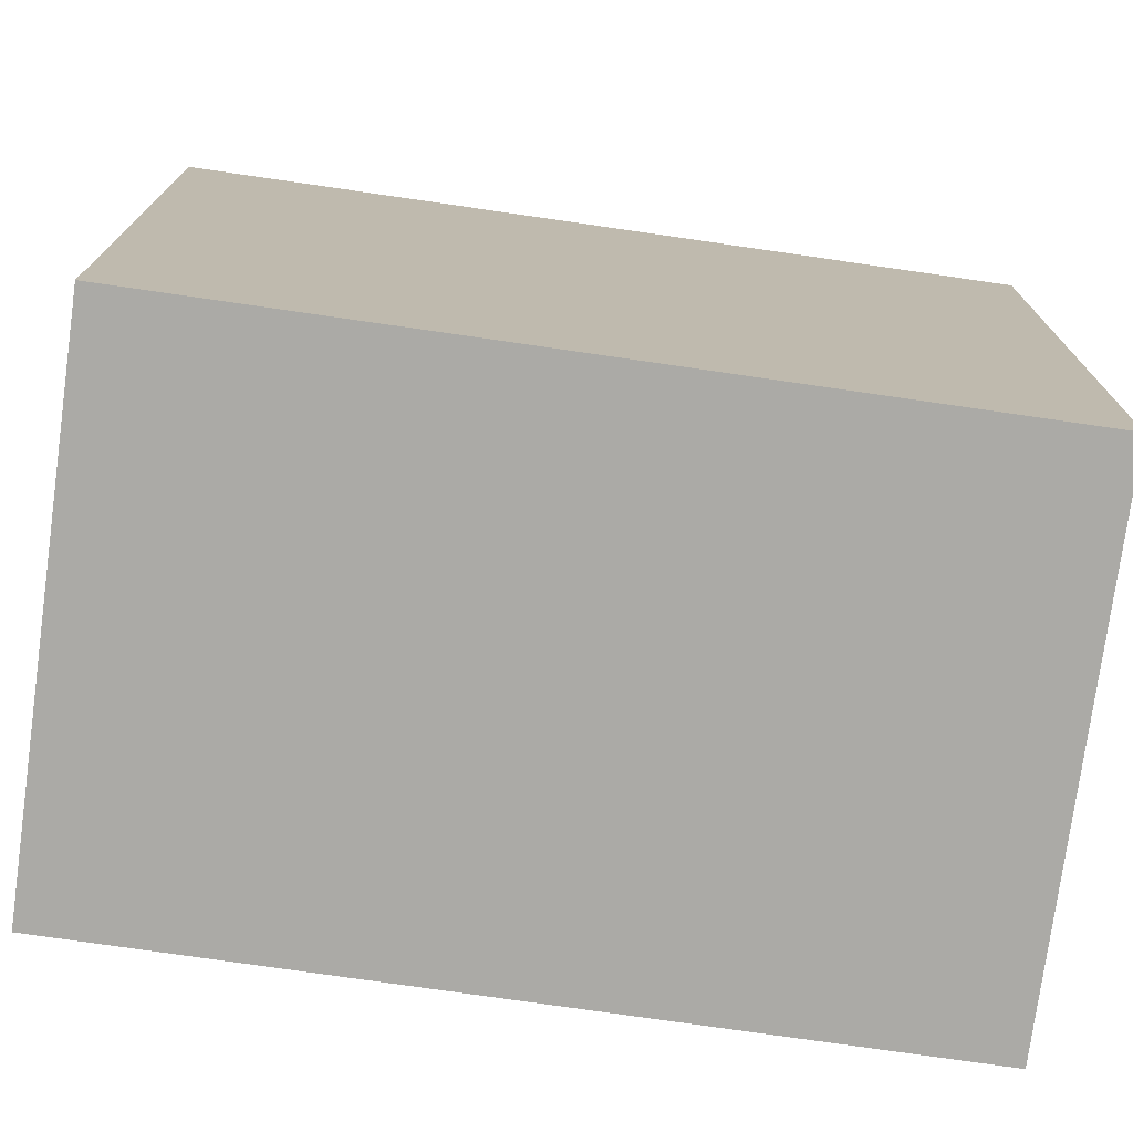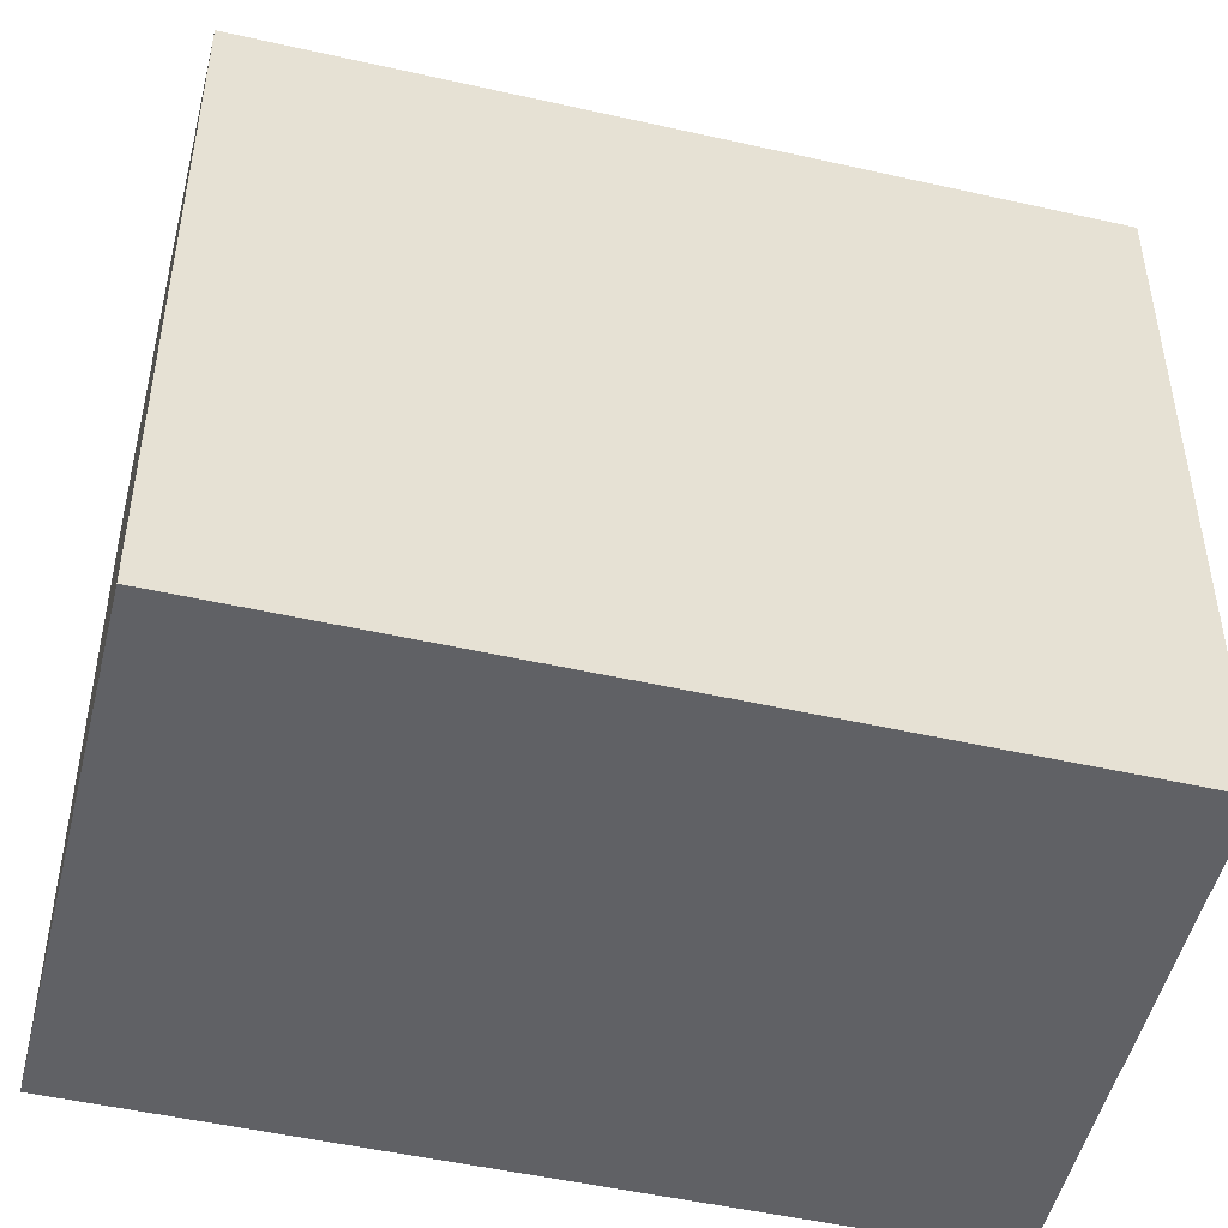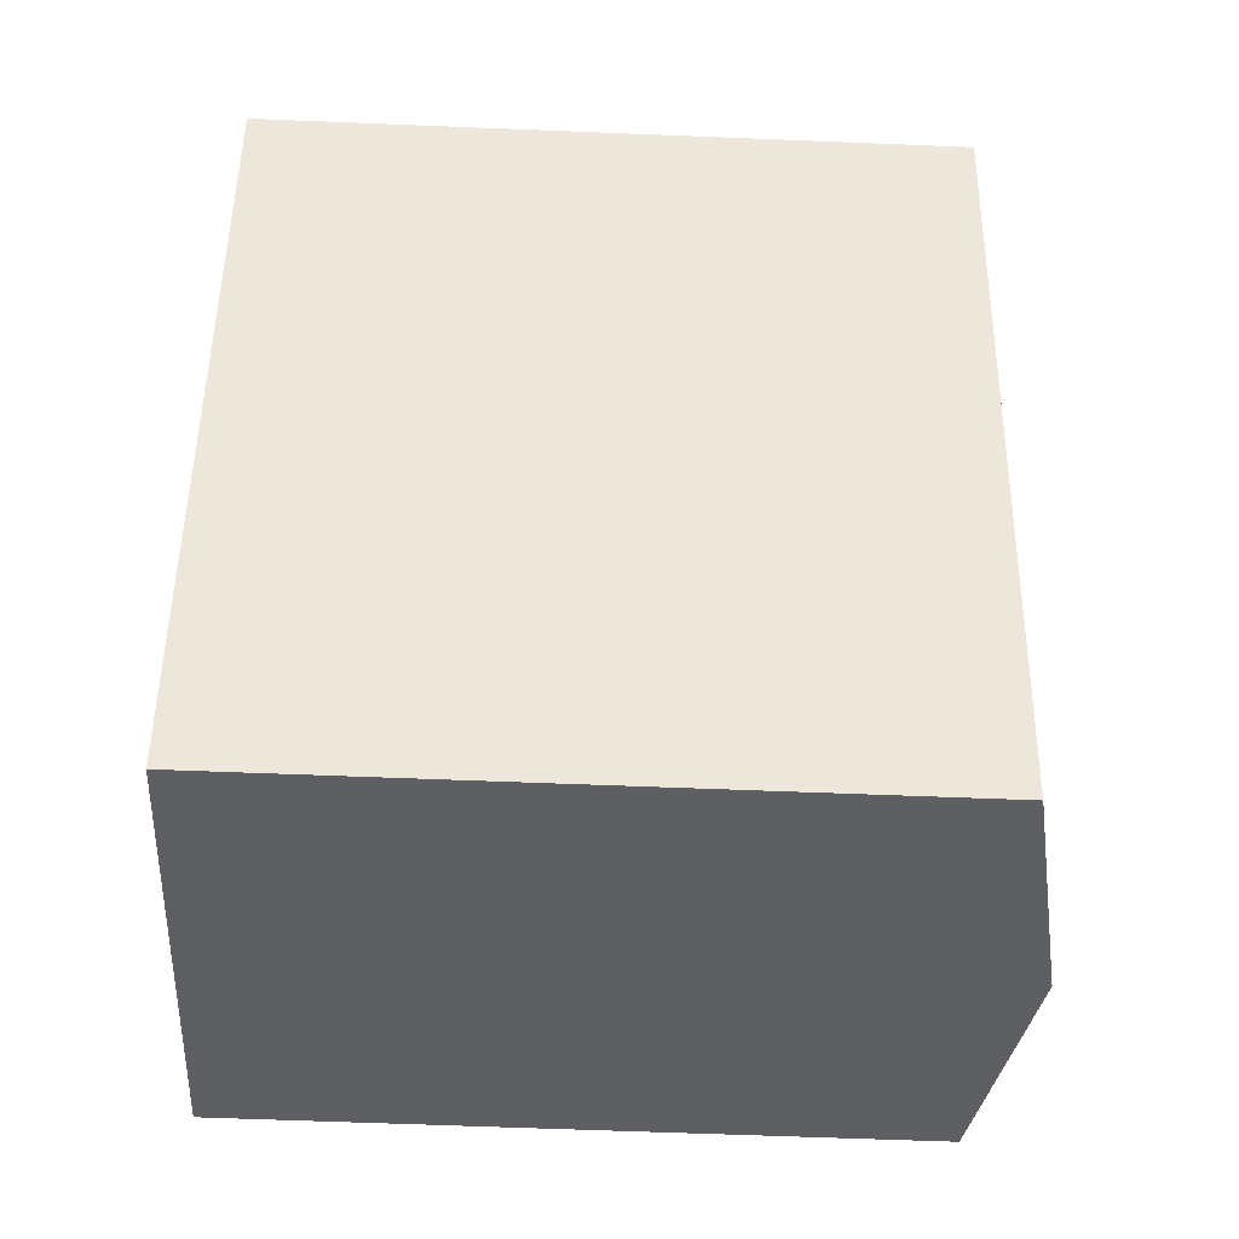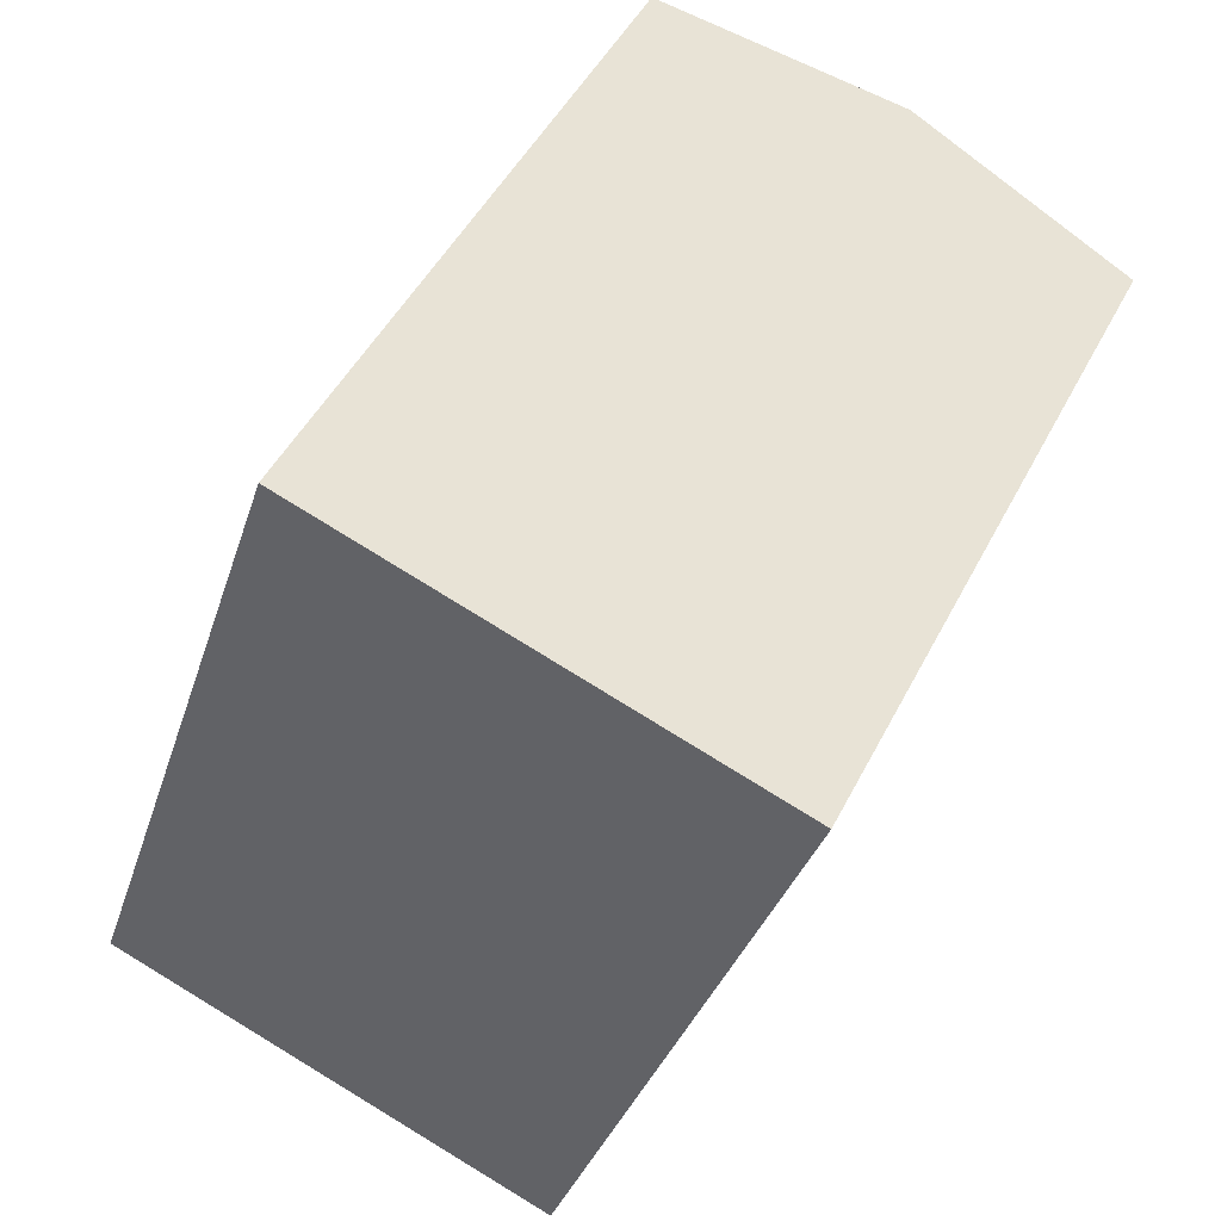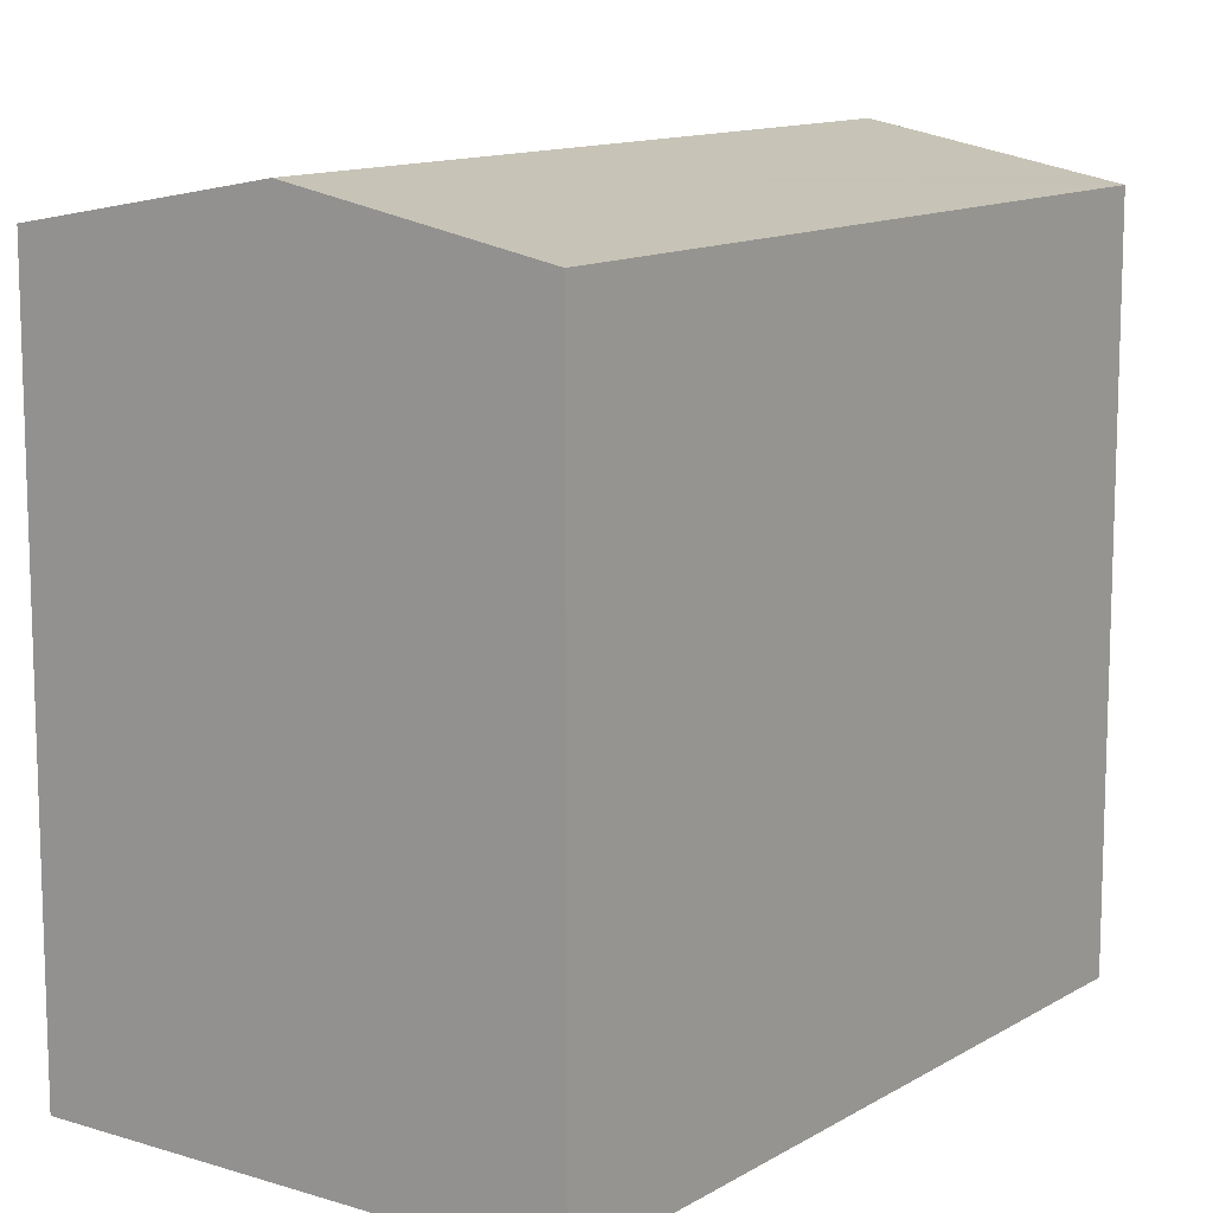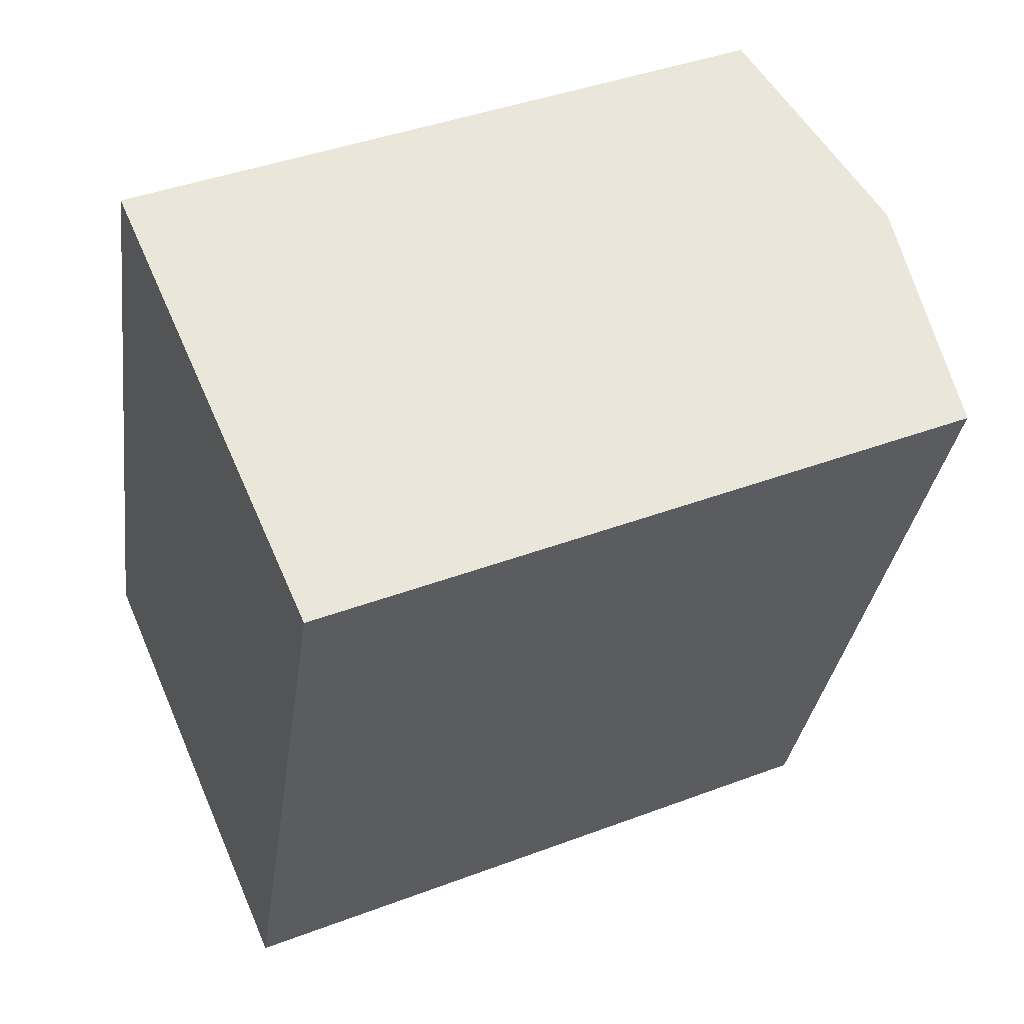
<metadata>
{"format":"obj","ext":"obj","renderer":"f3d","projection":"perspective","resolution":1024,"background":"white","views":[{"elev":-75.9,"azim":100.2,"up":"+Y"},{"elev":-49.6,"azim":-85.6,"up":"+Y"},{"elev":-59.5,"azim":87.6,"up":"+Z"},{"elev":47.5,"azim":26.0,"up":"+Z"},{"elev":12.1,"azim":54.3,"up":"+Y"},{"elev":41.3,"azim":65.4,"up":"+Z"}]}
</metadata>
<code>
v  10.47 15.87 14.3
v  9.606 15.02 -3.127
v  5.151 15.87 -1.677
v  10.3 14.89 -3.354
v  14.93 15.02 12.86
v  15.63 14.89 12.63
v  2.168 14.89 6.508
v  0 14.89 9.118e-16
v  3.012 14.89 9.042
v  5.318 14.89 15.96
v  0 0 0
v  2.168 -3.985e-16 6.508
v  5.318 -9.775e-16 15.96
v  3.012 -5.537e-16 9.042
v  14.93 -7.873e-16 12.86
v  15.63 -7.735e-16 12.63
v  10.47 -8.755e-16 14.3
v  10.3 2.054e-16 -3.354
v  9.606 1.915e-16 -3.127
v  5.151 1.027e-16 -1.677
g defaultobject
f 1 2 3
f 2 1 4
f 4 1 5
f 4 5 6
f 7 3 8
f 3 7 1
f 1 7 9
f 1 9 10
f 11 7 8
f 7 11 9
f 9 11 10
f 10 11 12
f 10 12 13
f 13 12 14
f 13 1 10
f 1 13 5
f 5 13 6
f 6 13 15
f 6 15 16
f 15 13 17
f 16 4 6
f 4 16 18
f 18 2 4
f 2 18 3
f 3 18 8
f 8 18 11
f 11 18 19
f 11 19 20
f 14 17 13
f 17 14 15
f 15 14 16
f 16 14 18
f 18 14 12
f 18 12 19
f 19 12 11
f 19 11 20

</code>
